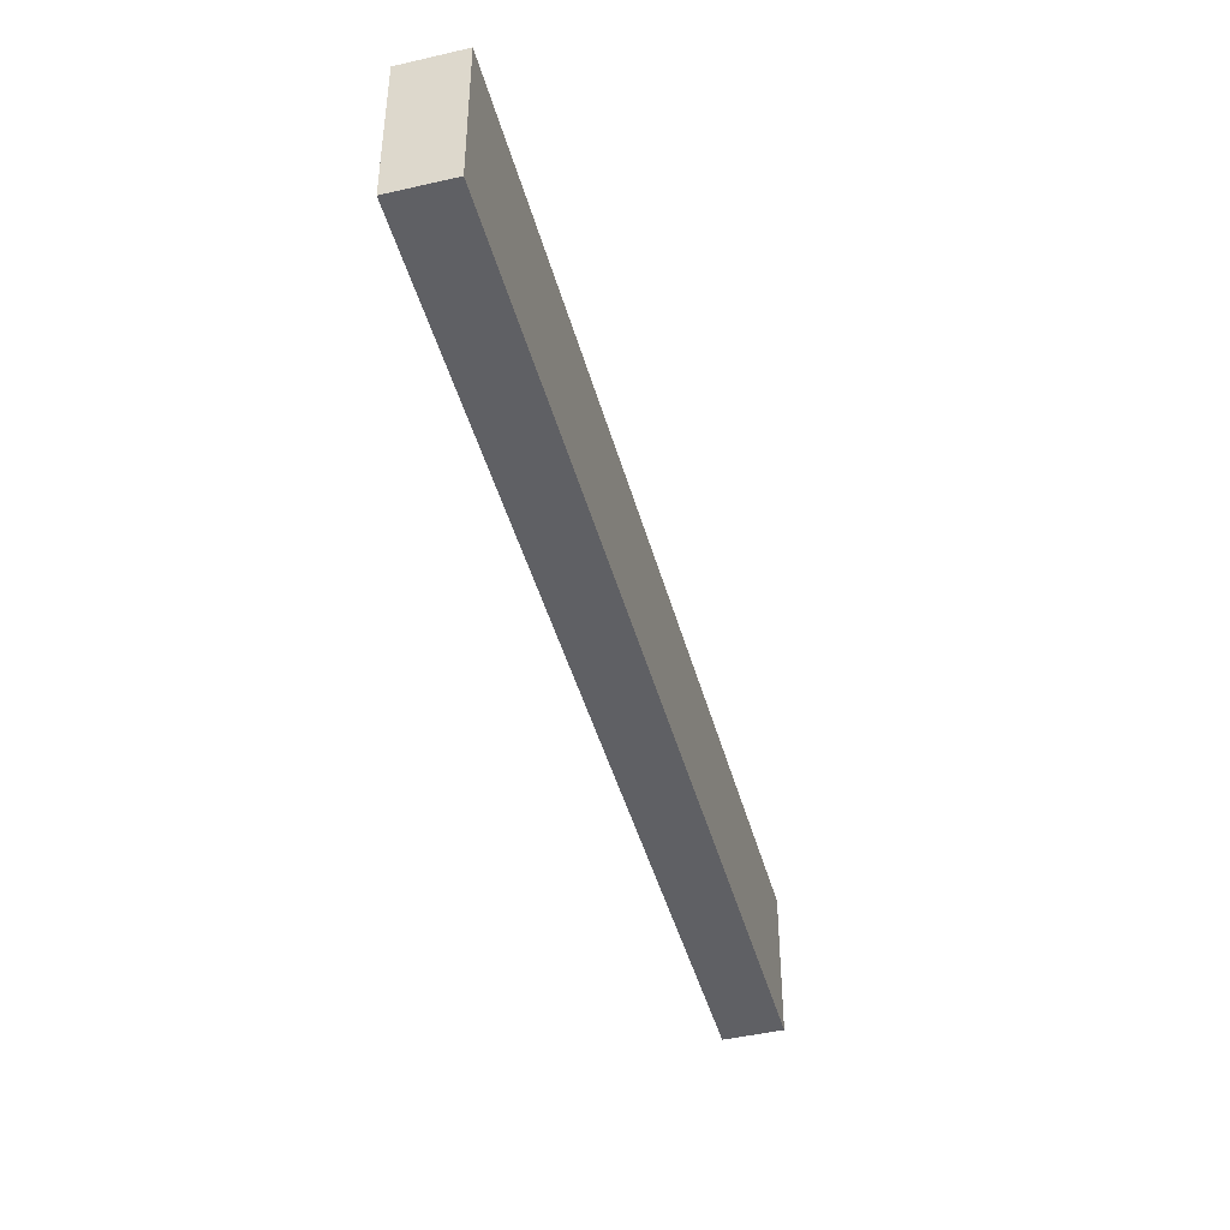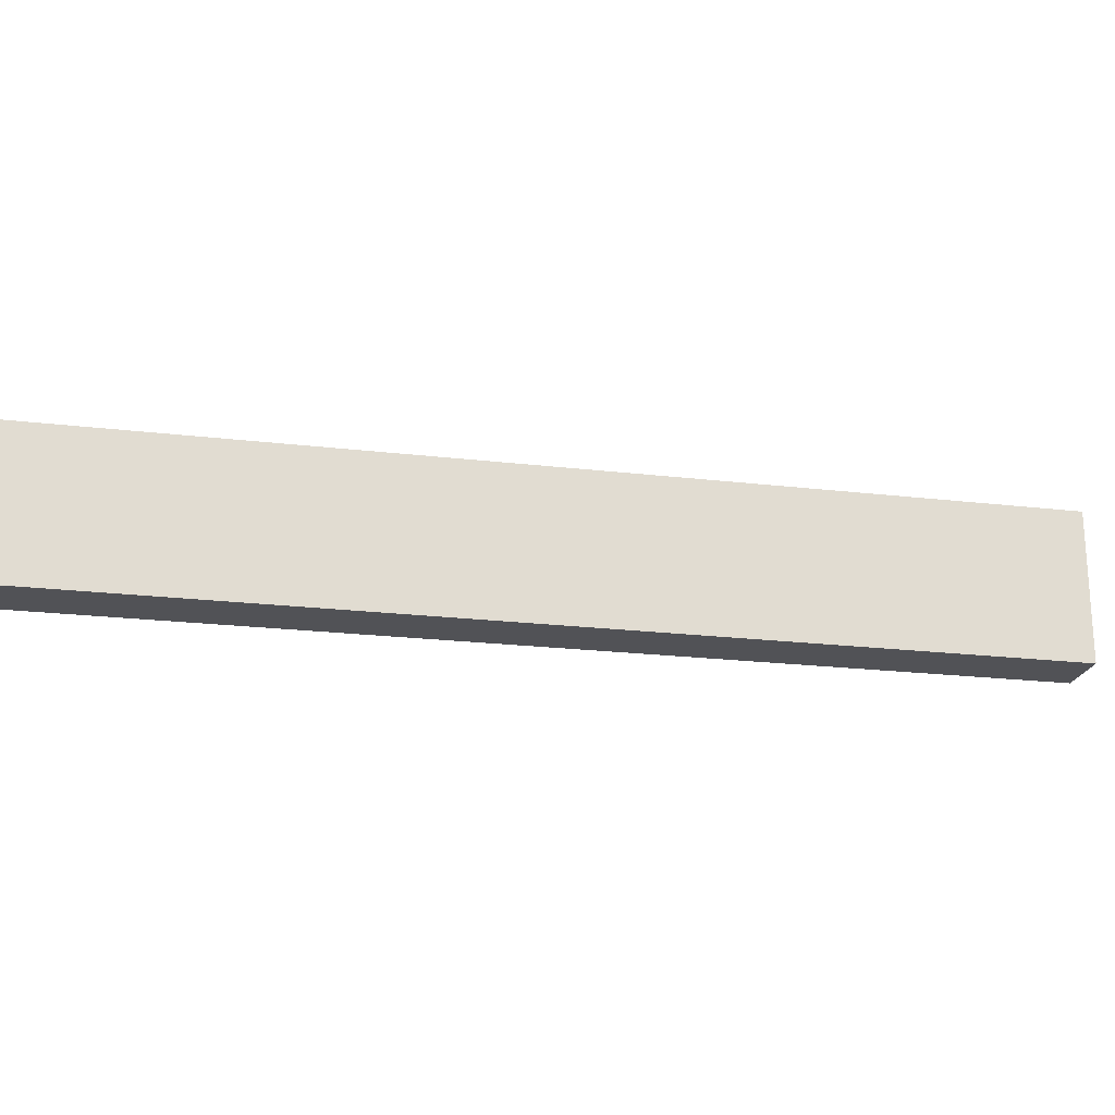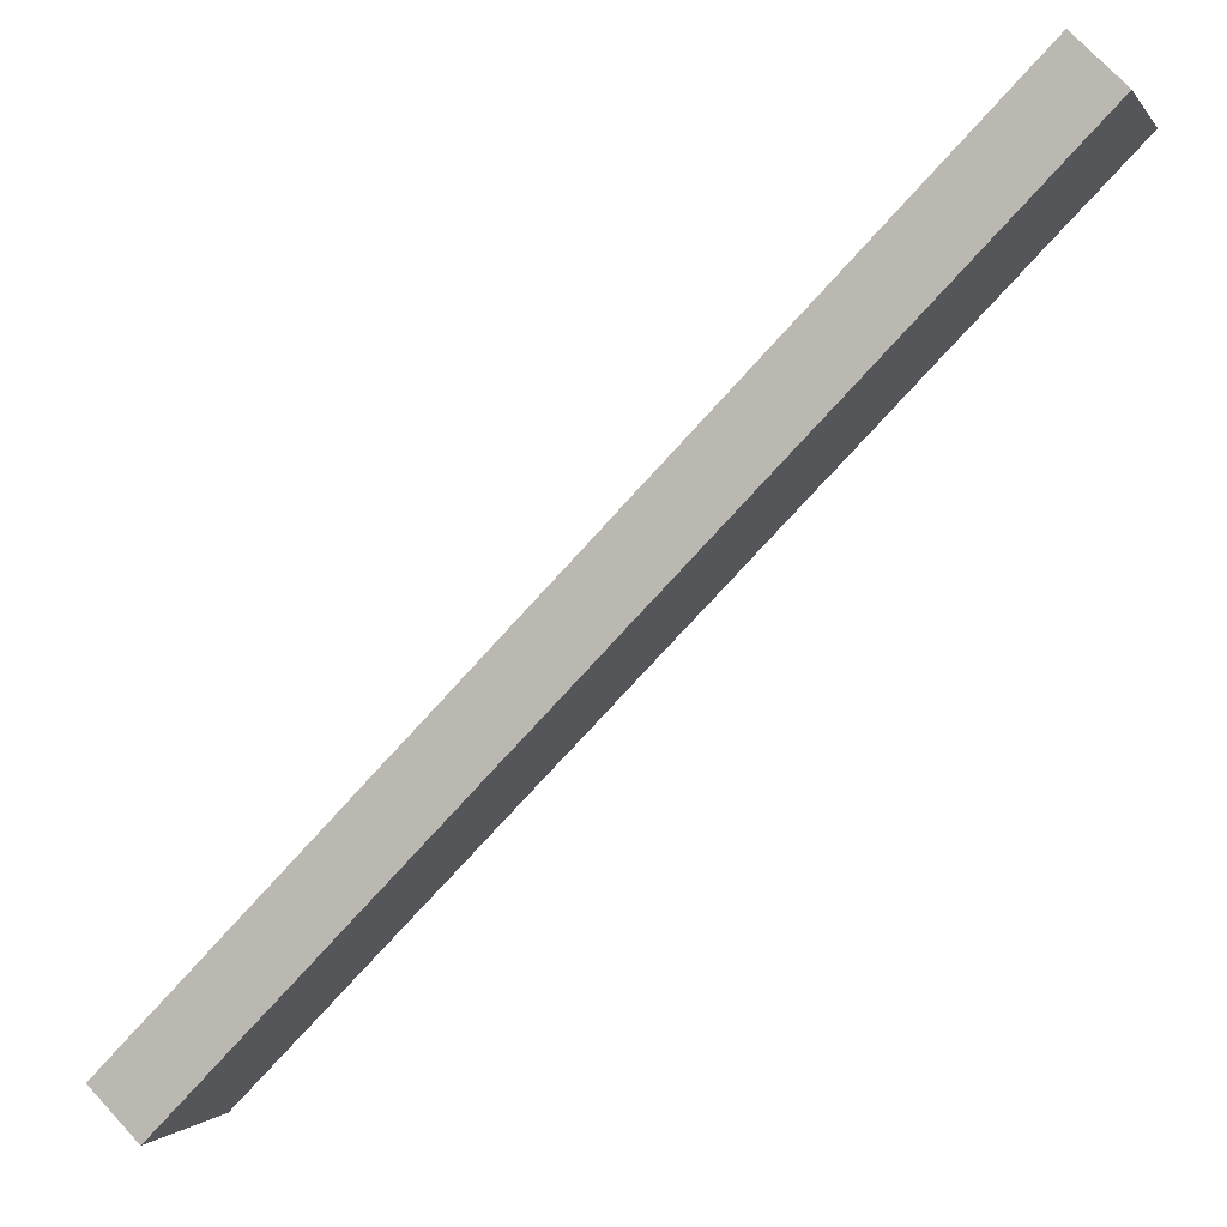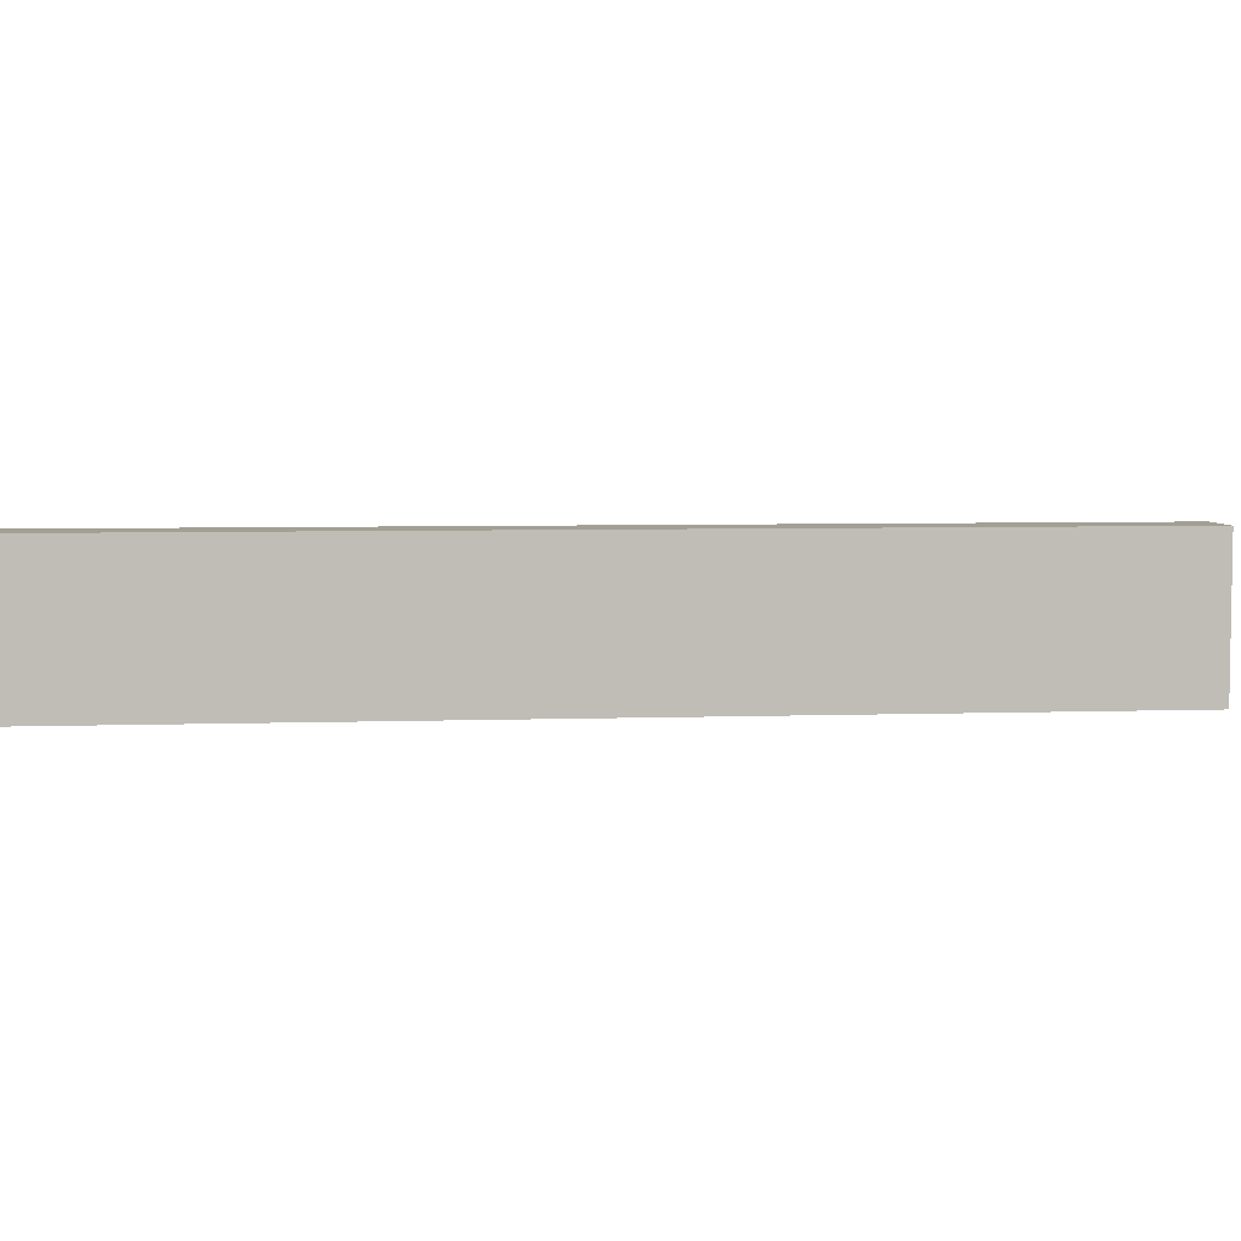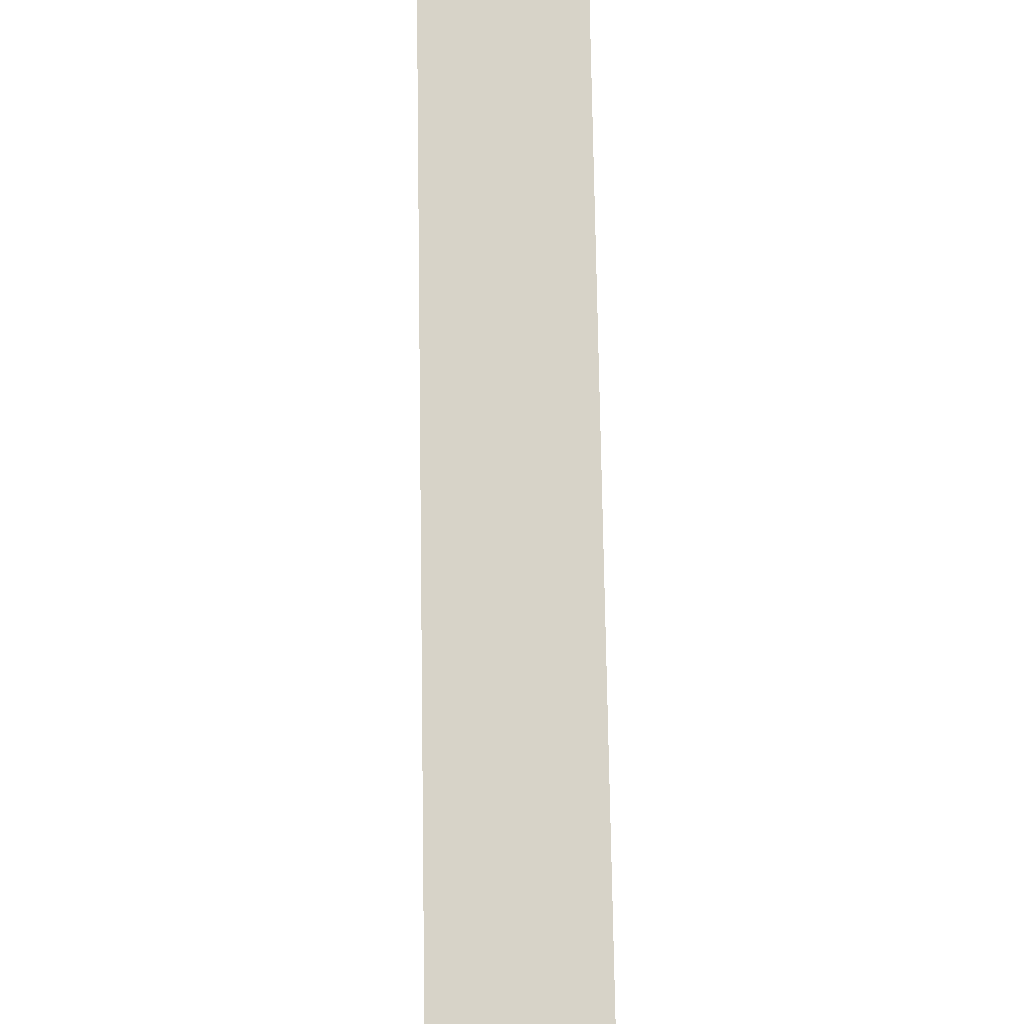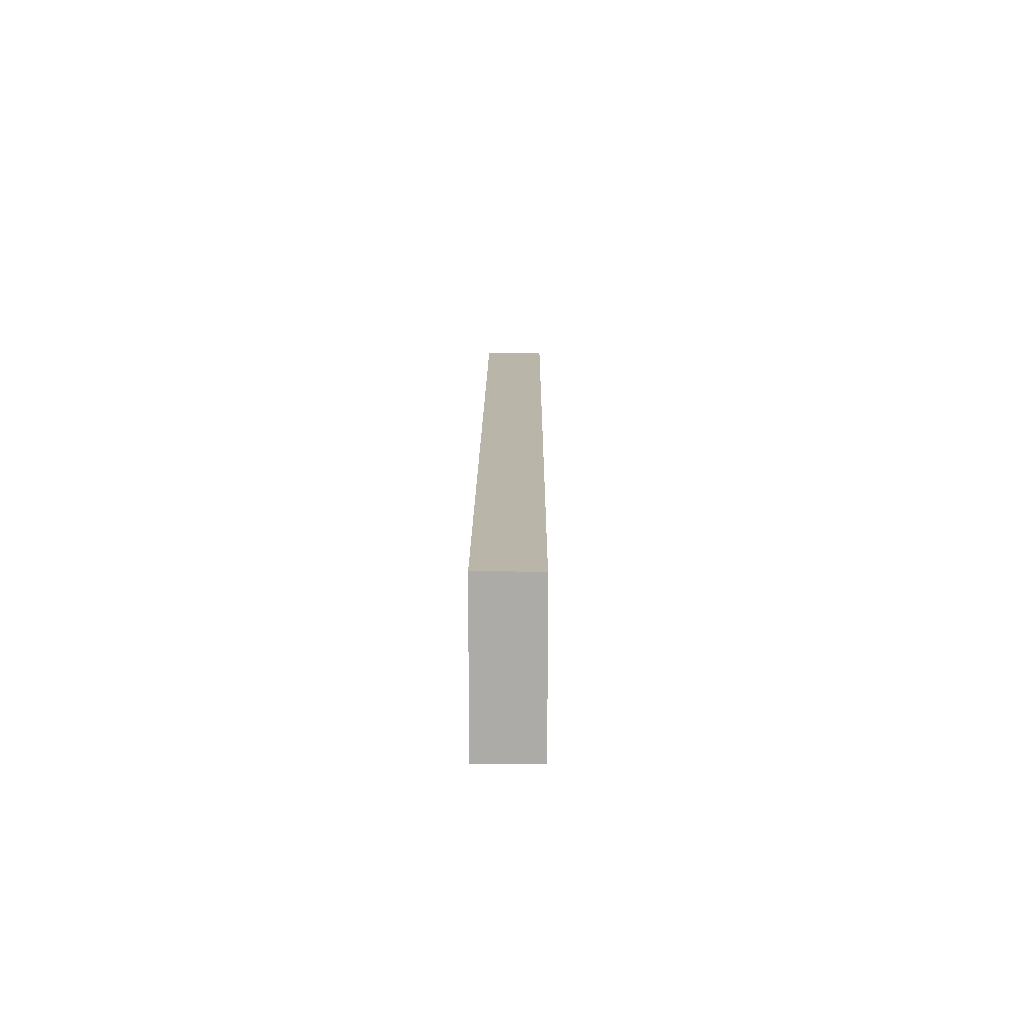
<metadata>
{"format":"obj","ext":"obj","renderer":"f3d","projection":"perspective","resolution":1024,"background":"white","views":[{"elev":-44.3,"azim":150.5,"up":"+Y"},{"elev":-21.3,"azim":-146.4,"up":"+Y"},{"elev":-0.4,"azim":-163.3,"up":"+Z"},{"elev":5.4,"azim":39.5,"up":"+Y"},{"elev":-58.3,"azim":-88.7,"up":"+Z"},{"elev":13.6,"azim":-44.1,"up":"+Y"}]}
</metadata>
<code>
v  0 3.744 2.293e-16
v  18.38 3.744 -16.64
v  17.32 3.744 -17.69
v  1.04 3.744 1.038
v  17.32 1.083e-15 -17.69
v  0 0 0
v  1.04 -6.356e-17 1.038
v  18.38 1.019e-15 -16.64
g defaultobject
f 1 2 3
f 2 1 4
f 5 1 3
f 1 5 6
f 6 4 1
f 4 6 7
f 7 2 4
f 2 7 8
f 8 3 2
f 3 8 5
f 8 6 5
f 6 8 7

</code>
